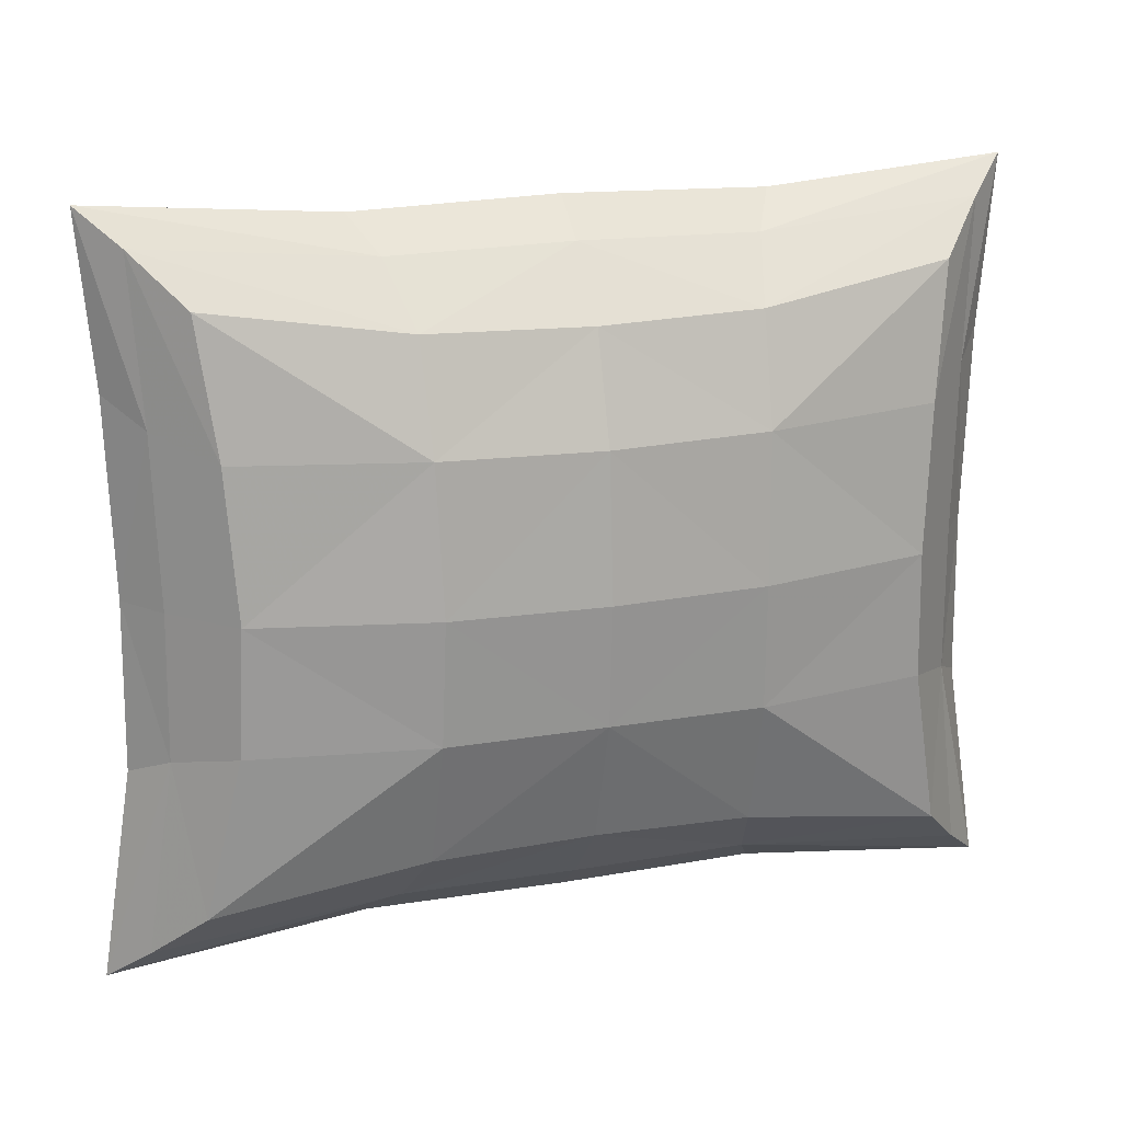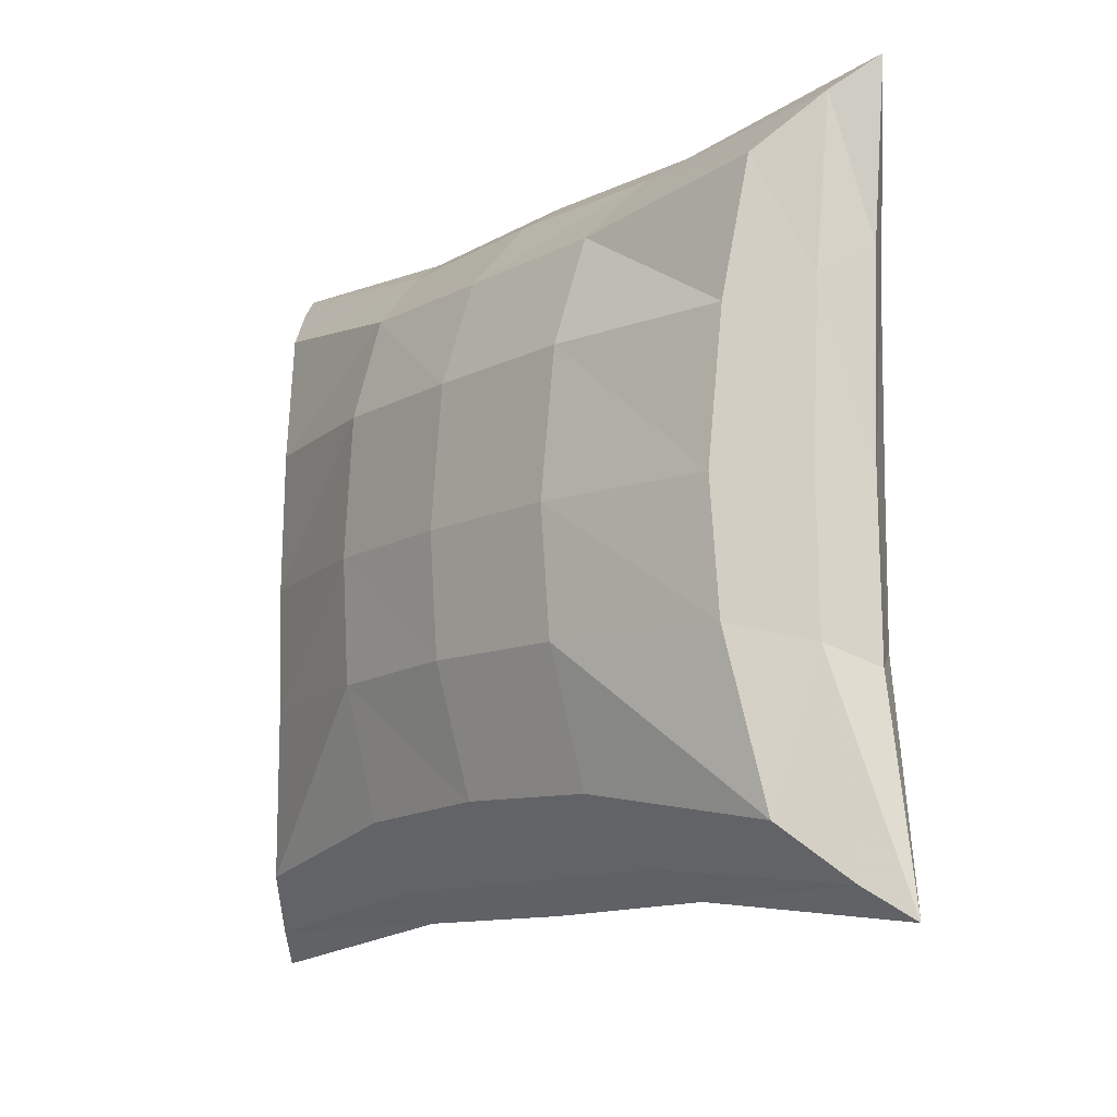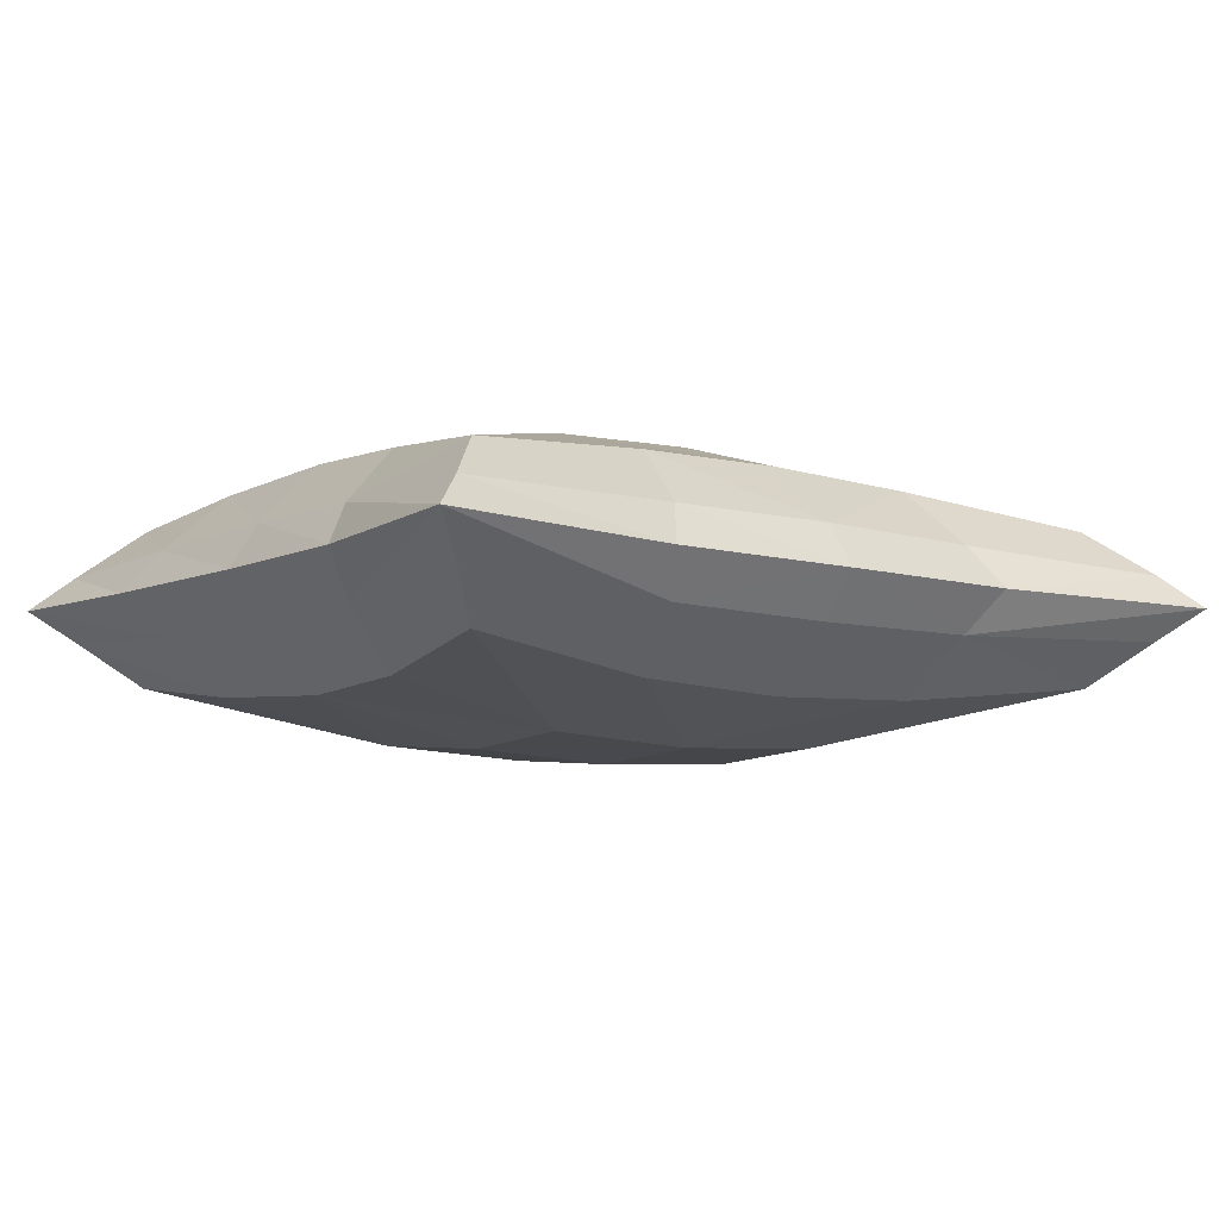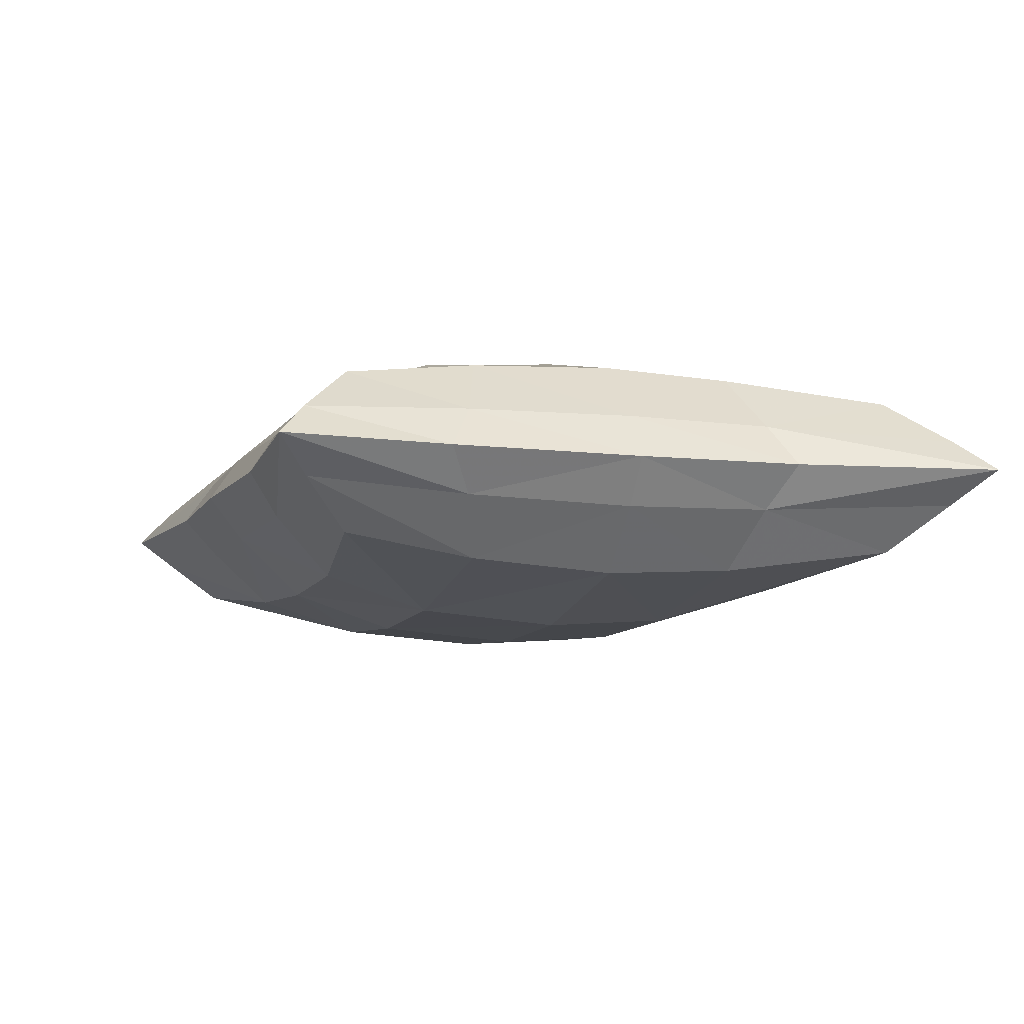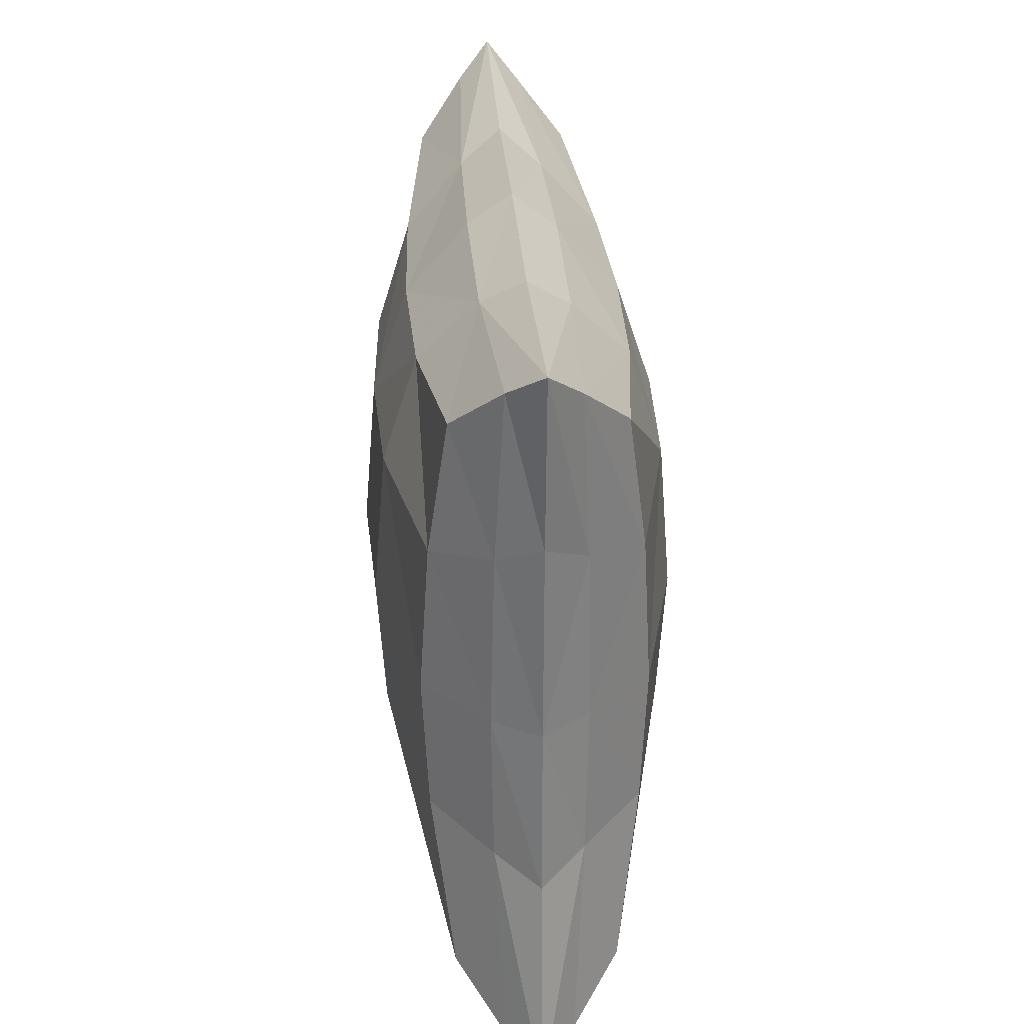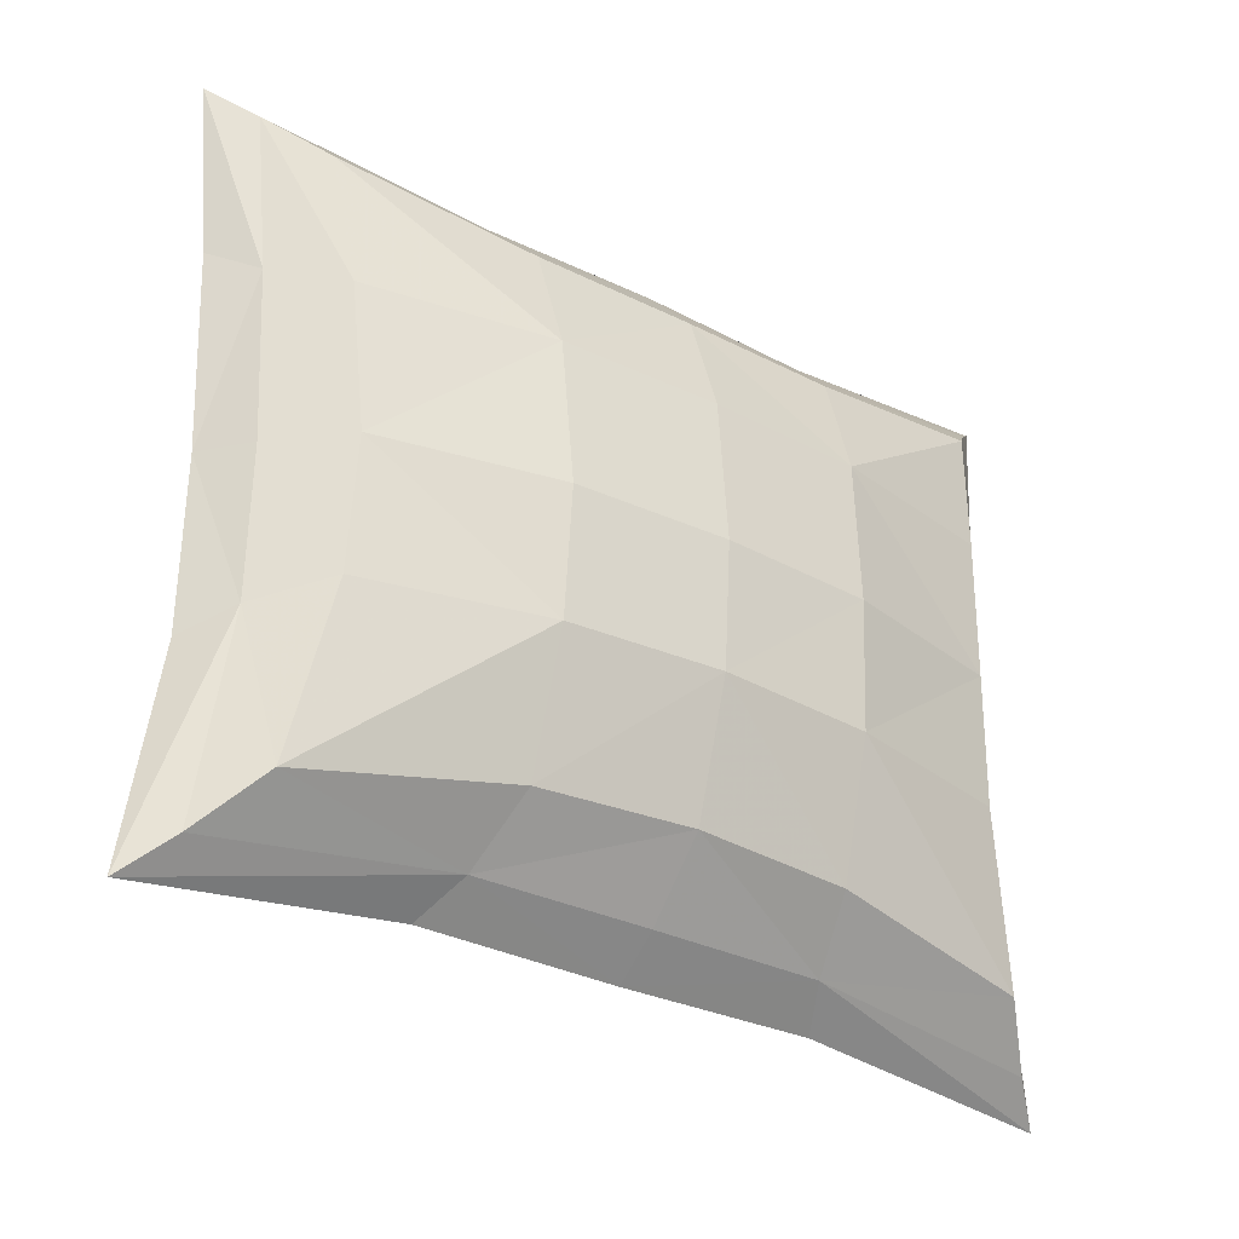
<metadata>
{"format":"obj","ext":"obj","renderer":"f3d","projection":"perspective","resolution":1024,"background":"white","views":[{"elev":19.0,"azim":-18.0,"up":"+Z"},{"elev":-12.0,"azim":-128.9,"up":"+Z"},{"elev":-7.9,"azim":141.5,"up":"+Y"},{"elev":-7.8,"azim":71.6,"up":"+Y"},{"elev":29.2,"azim":-93.7,"up":"+Z"},{"elev":-30.0,"azim":-36.8,"up":"+Z"}]}
</metadata>
<code>
o obj_0
v 2.544 		0 		4.248
v 0 		0 		4.164
v 1.952 		0.555 		3.007
v 1.926 		-0.57 		1.424
v 1.896 		0.606 		2.16
v 1.164 		0 		4.133
v 1.016 		-0.243 		0.361
v 2.289 		0.235 		3.134
v 0 		0 		0.16
v 0.901 		0.785 		1.445
v -1.164 		0 		4.133
v -0.888 		0.832 		2.16
v -1.147 		0 		0.174
v -2.544 		0 		4.248
v 1.926 		0.57 		1.424
v 2.46 		0 		3.278
v 0.888 		-0.832 		2.16
v 0 		-0.875 		2.16
v -0.914 		-0.765 		2.994
v 0 		-0.807 		2.982
v -0.914 		0.765 		2.994
v 0.914 		-0.765 		2.994
v -1.02 		0.24 		0.334
v 0.914 		0.765 		2.994
v 0.888 		0.832 		2.16
v 2.322 		-0.19 		4.053
v 0 		0.807 		2.982
v 1.034 		-0.243 		3.942
v 2.342 		0.186 		4.074
v -1.016 		-0.243 		0.361
v 0 		0.827 		1.463
v 0 		-0.255 		0.359
v 0 		-0.606 		0.734
v 2.047 		-0.449 		3.773
v 2.263 		-0.238 		3.129
v -0.916 		-0.574 		0.697
v 0.901 		-0.785 		1.445
v 0.933 		-0.574 		3.607
v -1.896 		-0.606 		2.16
v 0 		0.875 		2.16
v 0 		-0.255 		3.961
v 0 		-0.827 		1.463
v -1.952 		-0.555 		3.007
v 0 		0.606 		3.587
v 0 		0.253 		3.991
v -2.047 		-0.449 		3.773
v 1.038 		0.24 		3.969
v -1.896 		0.606 		2.16
v 0.933 		0.574 		3.607
v -0.933 		-0.574 		3.607
v 2.047 		0.449 		3.773
v -1.952 		0.555 		3.007
v 0 		-0.606 		3.587
v 2.231 		-0.258 		2.16
v -2.231 		-0.258 		2.16
v -1.034 		-0.243 		3.942
v -2.263 		-0.238 		3.129
v -2.24 		-0.244 		1.32
v -2.422 		0 		2.162
v 2.422 		0 		2.162
v -2.119 		-0.449 		0.476
v -2.047 		0.449 		3.773
v -1.038 		0.24 		3.969
v -2.395 		-0.19 		0.195
v -0.933 		0.574 		3.607
v -2.26 		0.256 		2.16
v -2.62 		0 		0
v 2.24 		-0.244 		1.32
v 0.916 		0.574 		0.697
v 0 		0.606 		0.734
v 2.119 		-0.449 		0.476
v -2.46 		0 		3.278
v 2.395 		-0.19 		0.195
v -2.267 		0.241 		1.316
v 2.62 		0 		0
v -2.289 		0.235 		3.134
v -2.342 		0.186 		4.074
v -2.414 		0.187 		0.174
v 2.119 		0.449 		0.476
v -2.322 		-0.19 		4.053
v 2.267 		0.241 		1.316
v -2.119 		0.449 		0.476
v 0 		0.253 		0.329
v 2.435 		0 		1.197
v -2.435 		0 		1.197
v 1.02 		0.24 		0.334
v 2.26 		0.256 		2.16
v 0.916 		-0.574 		0.697
v -0.888 		-0.832 		2.16
v 2.414 		0.187 		0.174
v -0.901 		-0.785 		1.445
v -1.926 		-0.57 		1.424
v 1.147 		0 		0.174
v 1.896 		-0.606 		2.16
v 1.952 		-0.555 		3.007
v -0.901 		0.785 		1.445
v -1.926 		0.57 		1.424
v -0.916 		0.574 		0.697
g group_0_15848
f 11 2 63
f 28 1 6
f 20 18 17
f 63 14 11
f 22 20 17
f 23 83 9
f 23 9 13
f 27 24 25
f 23 13 78
f 12 21 27
f 30 32 33
f 30 33 36
f 28 38 26
f 14 56 11
f 40 27 25
f 9 32 30
f 14 80 56
f 14 57 80
f 41 38 28
f 44 45 47
f 45 2 47
f 49 44 47
f 51 49 47
f 13 9 30
f 34 26 38
f 10 25 15
f 36 33 42
f 97 48 12
f 42 91 36
f 35 1 26
f 29 51 47
f 53 41 50
f 40 25 31
f 48 21 12
f 48 52 21
f 10 31 25
f 80 50 56
f 37 17 42
f 57 72 59
f 41 56 50
f 17 18 42
f 43 55 39
f 16 60 8
f 22 53 20
f 64 61 58
f 58 55 59
f 63 45 44
f 35 54 60
f 59 55 57
f 63 44 65
f 16 35 60
f 79 10 15
f 65 62 63
f 68 54 4
f 58 67 64
f 68 4 71
f 68 71 73
f 50 19 53
f 10 69 70
f 14 72 57
f 35 16 1
f 10 79 69
f 10 70 31
f 74 85 66
f 73 75 68
f 1 28 26
f 76 62 52
f 77 62 76
f 2 45 63
f 2 11 56
f 77 14 63
f 41 2 56
f 67 74 78
f 77 63 62
f 72 14 77
f 52 48 66
f 74 82 78
f 69 83 70
f 87 5 3
f 21 52 65
f 87 84 81
f 65 52 62
f 68 60 54
f 19 50 46
f 6 1 47
f 60 68 84
f 1 29 47
f 47 2 6
f 84 75 81
f 2 41 28
f 67 85 74
f 84 87 60
f 76 72 77
f 83 69 86
f 66 59 76
f 84 68 75
f 2 28 6
f 76 59 72
f 16 29 1
f 79 15 81
f 42 18 89
f 27 44 49
f 81 15 87
f 18 20 89
f 13 30 67
f 81 90 79
f 81 75 90
f 13 67 78
f 86 69 79
f 3 8 87
f 44 27 65
f 29 8 51
f 80 43 46
f 30 36 61
f 16 8 29
f 53 19 20
f 80 57 43
f 86 79 90
f 30 61 64
f 33 32 7
f 92 39 55
f 87 8 60
f 37 88 71
f 58 92 55
f 30 64 67
f 43 57 55
f 58 59 85
f 66 76 52
f 19 89 20
f 32 9 7
f 88 7 71
f 80 46 50
f 67 58 85
f 19 39 89
f 7 88 33
f 73 71 7
f 19 43 39
f 73 7 75
f 19 46 43
f 88 42 33
f 61 36 91
f 88 37 42
f 27 21 65
f 93 90 75
f 12 40 31
f 85 59 66
f 24 27 49
f 94 37 4
f 71 4 37
f 27 40 12
f 96 12 31
f 91 42 89
f 95 26 34
f 53 38 41
f 86 90 93
f 22 38 53
f 38 22 34
f 61 92 58
f 35 26 95
f 75 7 93
f 91 89 39
f 92 91 39
f 83 86 9
f 4 54 94
f 92 61 91
f 54 35 95
f 86 93 9
f 94 54 95
f 93 7 9
f 94 17 37
f 22 17 94
f 97 82 74
f 97 96 82
f 48 97 66
f 51 8 3
f 34 22 95
f 3 24 49
f 97 74 66
f 96 97 12
f 5 25 24
f 5 24 3
f 3 49 51
f 5 87 15
f 25 5 15
f 94 95 22
f 98 70 83
f 82 96 98
f 70 98 96
f 31 70 96
f 98 83 23
f 23 82 98
f 23 78 82

</code>
